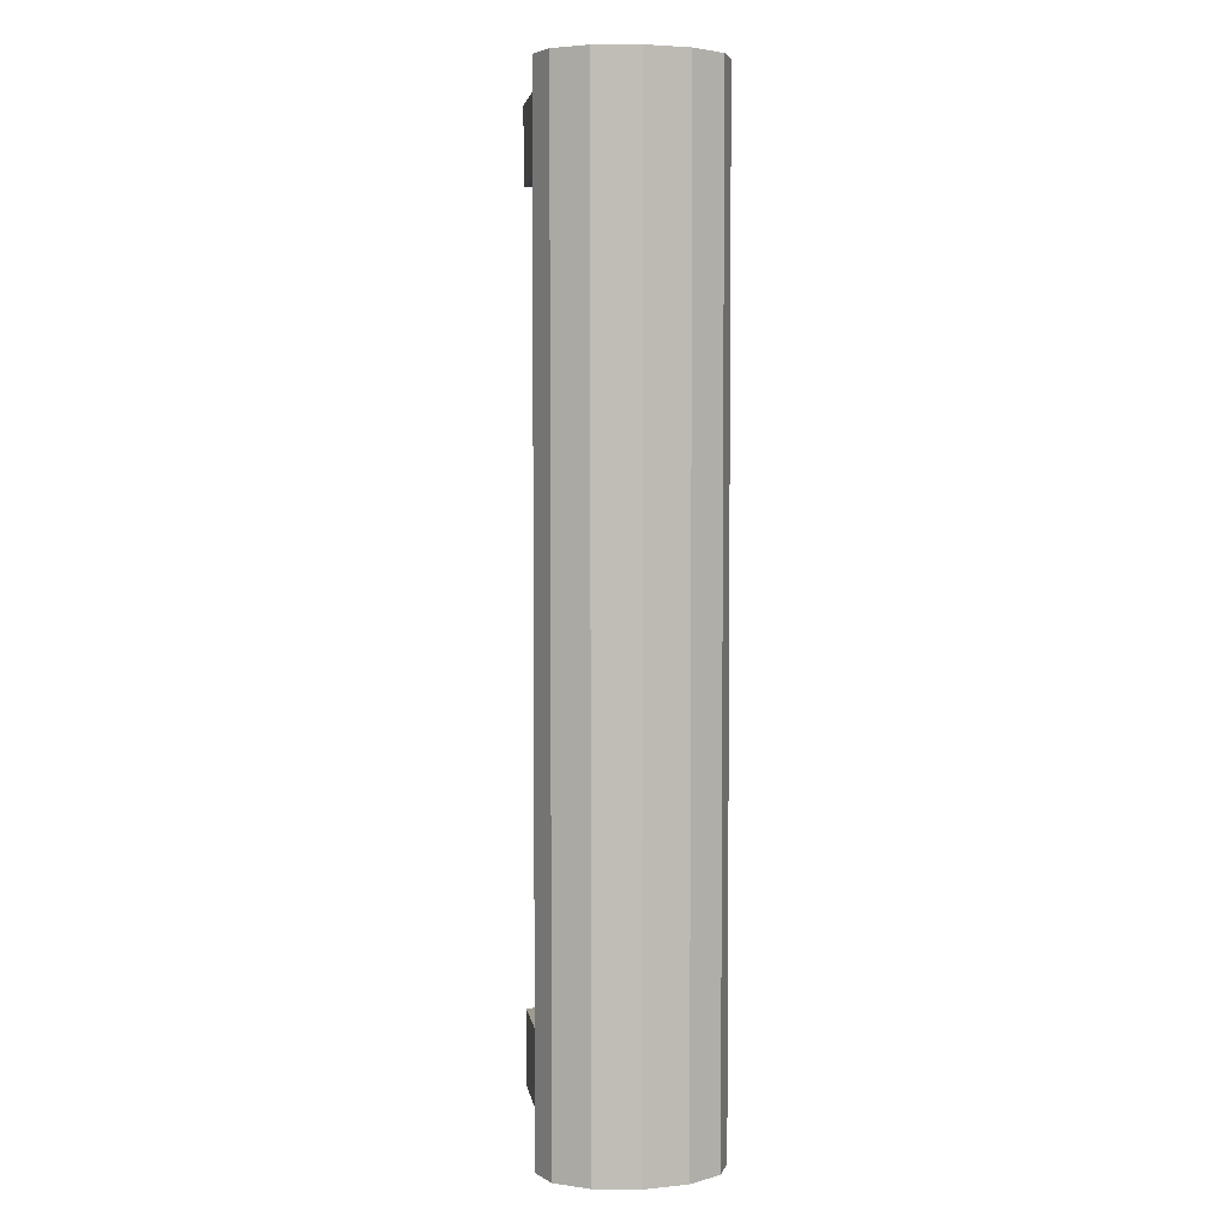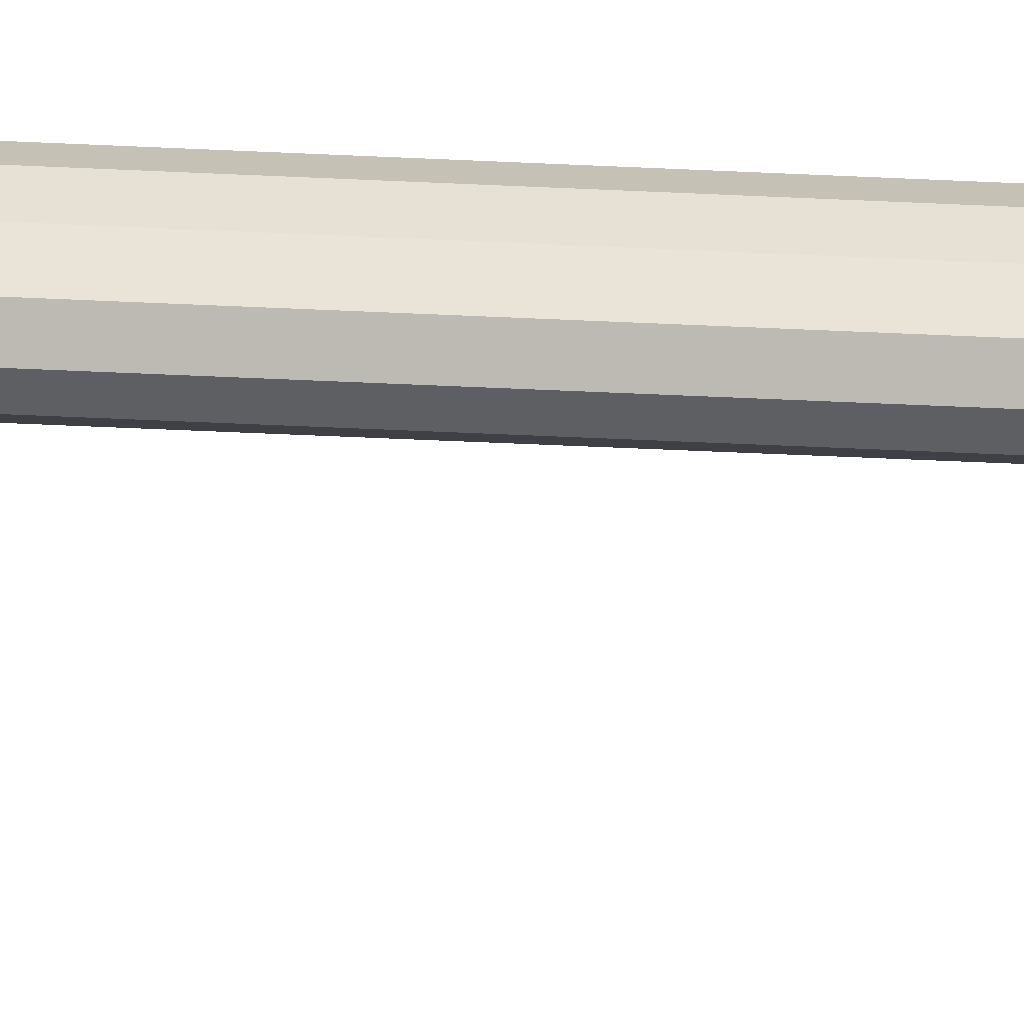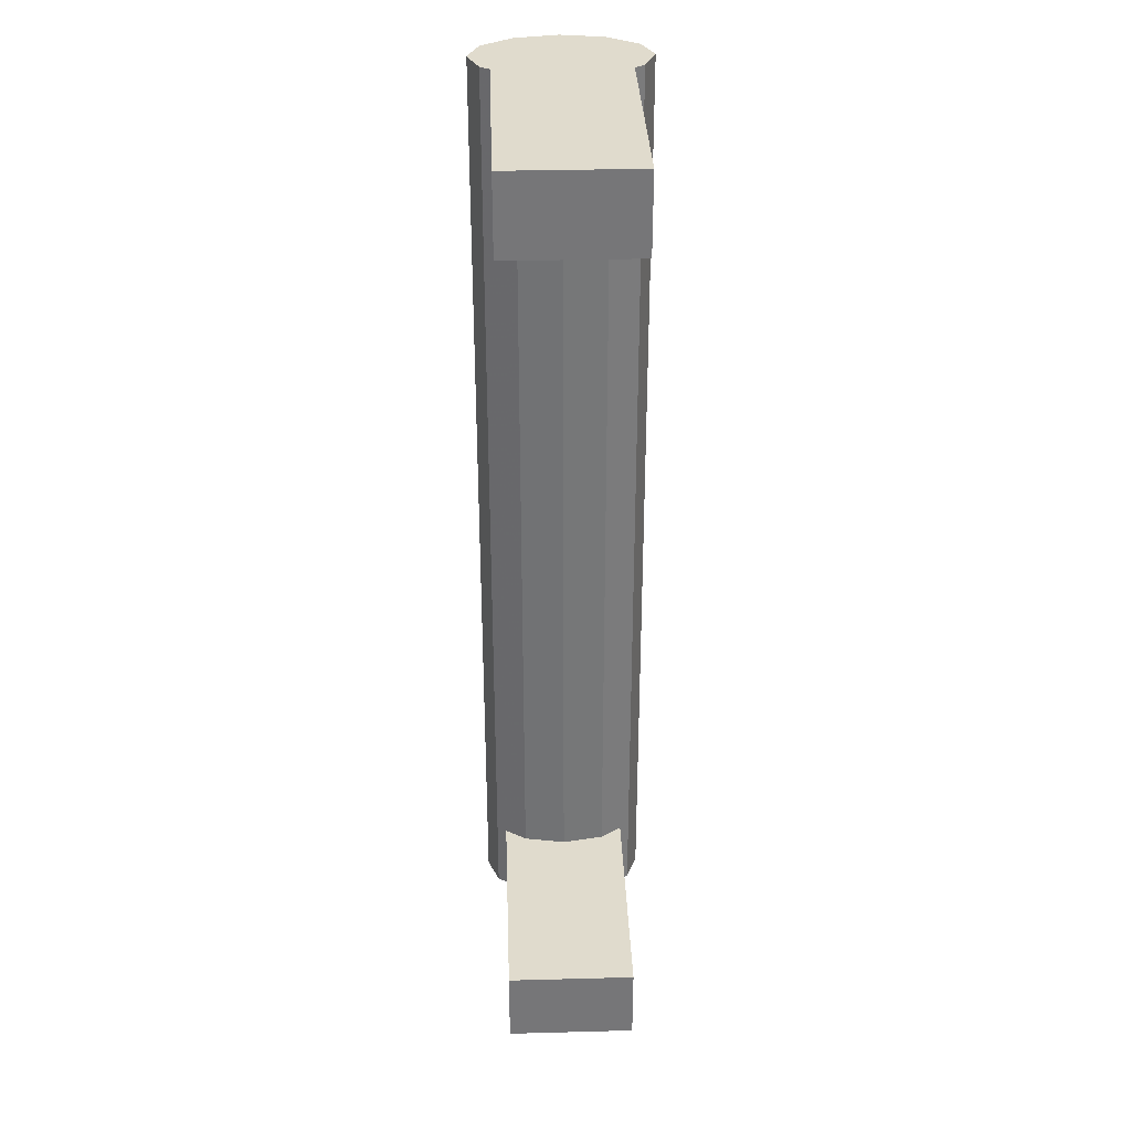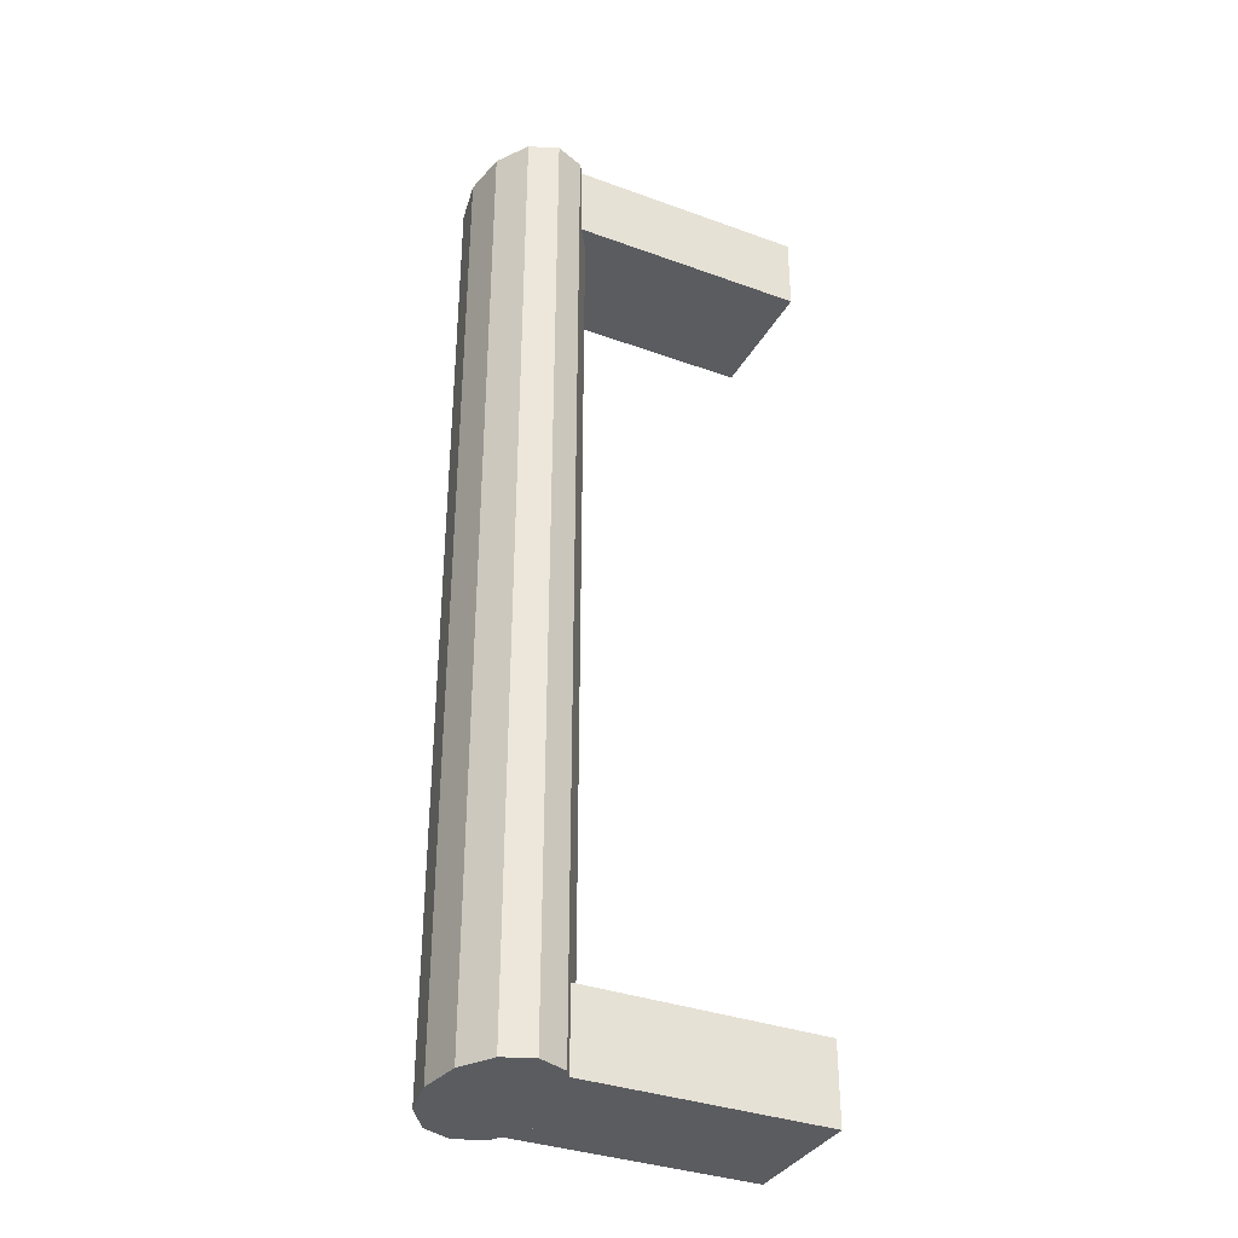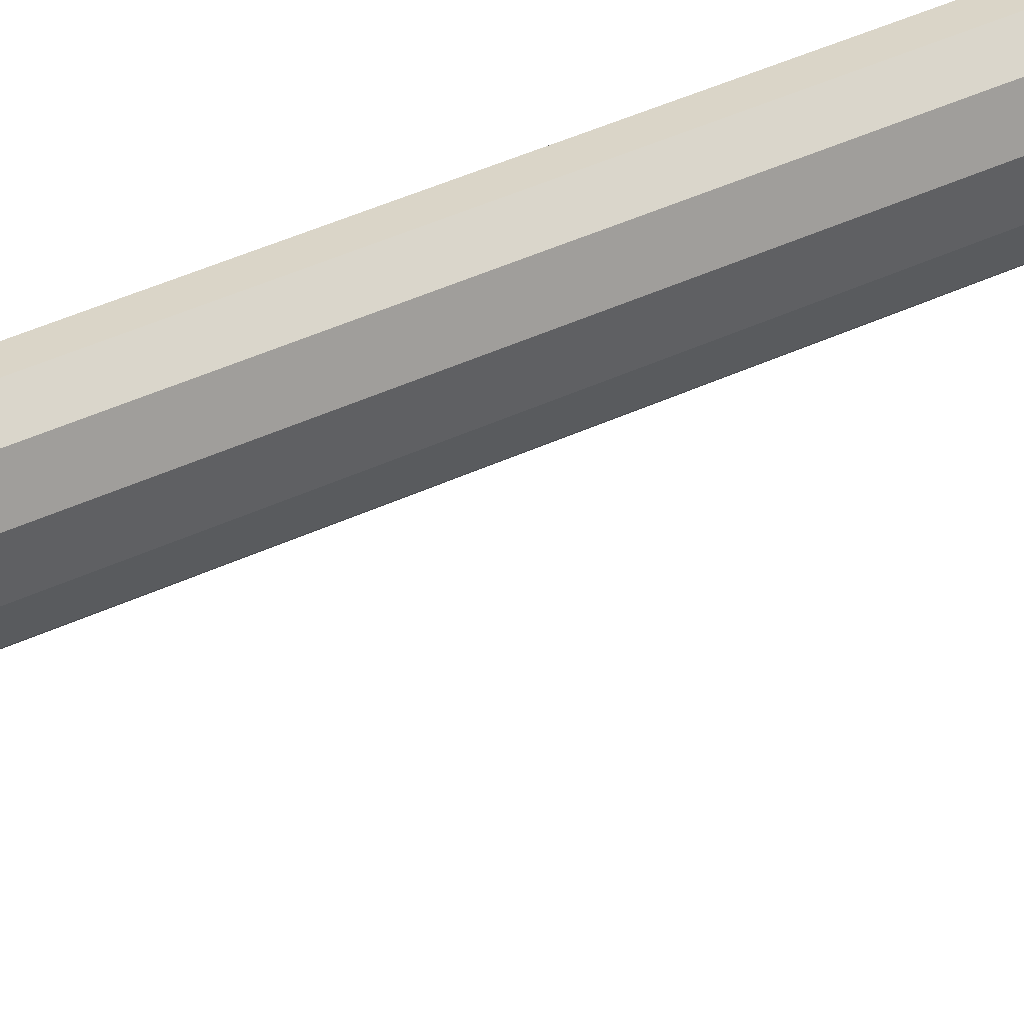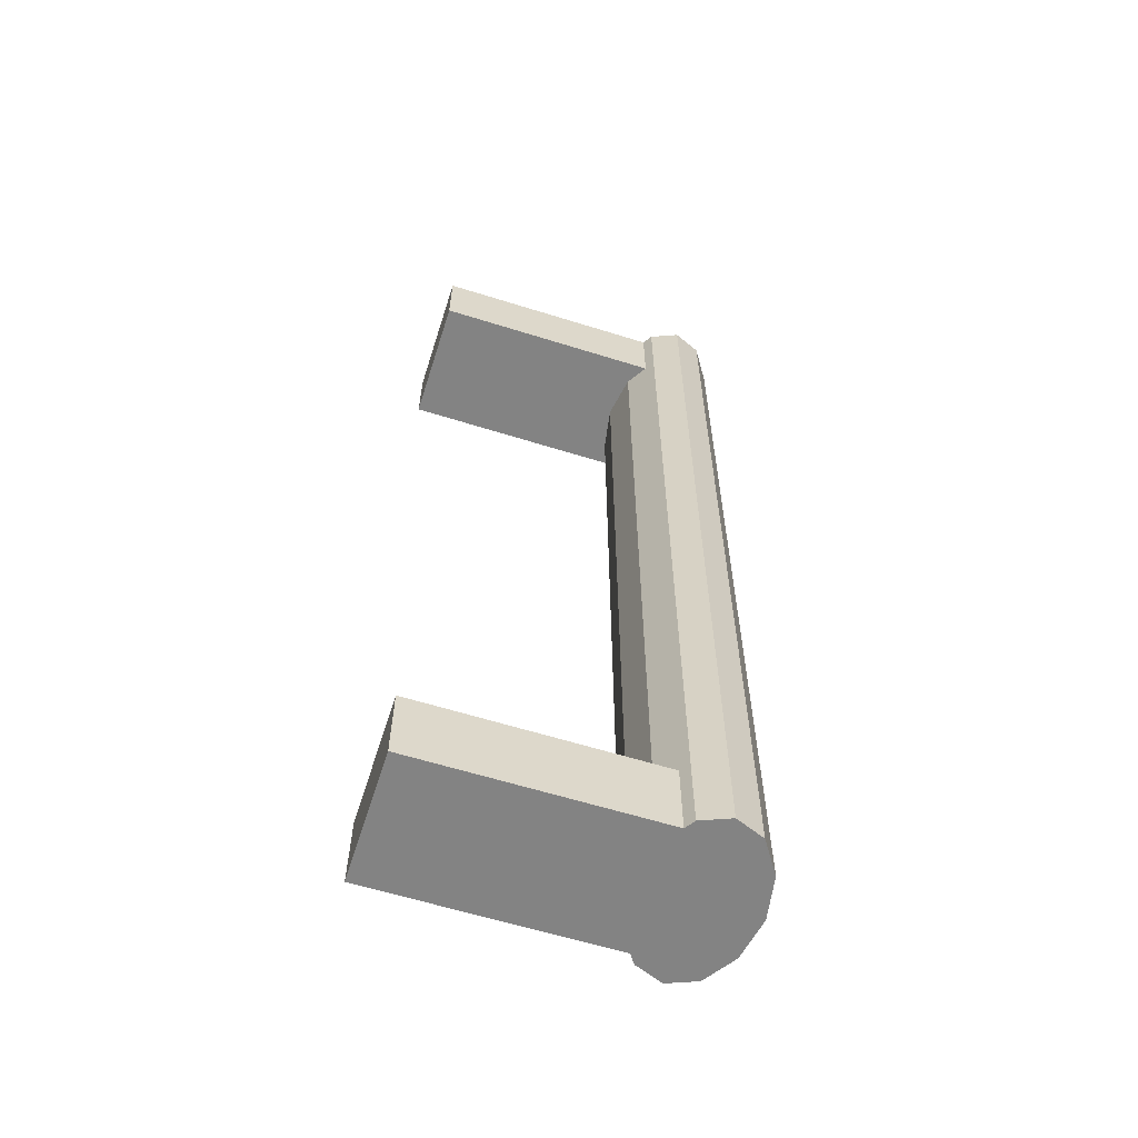
<metadata>
{"format":"obj","ext":"obj","renderer":"f3d","projection":"perspective","resolution":1024,"background":"white","views":[{"elev":4.1,"azim":81.6,"up":"+Z"},{"elev":-61.5,"azim":87.4,"up":"+Y"},{"elev":33.3,"azim":-92.1,"up":"+Z"},{"elev":-35.3,"azim":154.3,"up":"+Z"},{"elev":54.0,"azim":-115.1,"up":"+Y"},{"elev":-61.0,"azim":-17.7,"up":"+Z"}]}
</metadata>
<code>
v 0.02796 -0.00922 -0.05992
v 0.03497 -0.00922 -0.05992
v 0.03147 -0.01065 -0.05992
v 0.02539 -0.005323 -0.05992
v 0.03147 -0.01065 0.05992
v 0.02796 -0.00922 0.05992
v 0.02539 -0.005323 0.05992
v 0.03754 -0.005323 -0.05992
v 0.03497 -0.00922 0.05992
v 0.02445 -0 -0.05992
v 0.03754 -0.005323 0.05992
v 0.02445 -0 0.05992
v 0.03848 -0 -0.05992
v 0.03848 -0 0.05992
v 0.02539 0.005322 -0.05992
v 0.02539 0.005322 0.05992
v 0.03754 0.005322 -0.05992
v 0.03754 0.005322 0.05992
v 0.02796 0.00922 -0.05992
v 0.02796 0.00922 0.05992
v 0.03497 0.00922 -0.05992
v 0.03147 0.01065 0.05992
v 0.03147 0.01065 -0.05992
v 0.03497 0.00922 0.05992
v -0.002061 -0.008012 -0.05992
v 0.02716 -0.008012 -0.05992
v -0.002061 0.008012 -0.05992
v -0.002061 -0.008012 -0.05027
v 0.02716 -0.008012 -0.05027
v -0.002061 0.008012 -0.05027
v 0.02539 -0.005323 -0.05027
v 0.02716 0.008012 -0.05027
v 0.02716 0.008012 -0.05992
v 0.02445 -0 -0.05027
v 0.02539 0.005322 -0.05027
v 0.02716 0.008012 0.05992
v -0.002061 0.008012 0.05027
v -0.002061 0.008012 0.05992
v 0.02716 0.008012 0.05027
v -0.002061 -0.008012 0.05992
v 0.02539 0.005322 0.05027
v -0.002061 -0.008012 0.05027
v 0.02445 -0 0.05027
v 0.02539 -0.005323 0.05027
v 0.02716 -0.008012 0.05027
v 0.02716 -0.008012 0.05992
v 0.02796 -0.00922 -0.05992
v 0.02796 -0.00922 -0.05992
v 0.02796 -0.00922 -0.05992
v 0.02796 -0.00922 -0.05992
v 0.02796 -0.00922 -0.05992
v 0.03497 -0.00922 -0.05992
v 0.03497 -0.00922 -0.05992
v 0.03497 -0.00922 -0.05992
v 0.03497 -0.00922 -0.05992
v 0.03497 -0.00922 -0.05992
v 0.03147 -0.01065 -0.05992
v 0.03147 -0.01065 -0.05992
v 0.03147 -0.01065 -0.05992
v 0.02539 -0.005323 -0.05992
v 0.02539 -0.005323 -0.05992
v 0.02539 -0.005323 -0.05992
v 0.03147 -0.01065 0.05992
v 0.03147 -0.01065 0.05992
v 0.03147 -0.01065 0.05992
v 0.02796 -0.00922 0.05992
v 0.02796 -0.00922 0.05992
v 0.02796 -0.00922 0.05992
v 0.02796 -0.00922 0.05992
v 0.02796 -0.00922 0.05992
v 0.02539 -0.005323 0.05992
v 0.02539 -0.005323 0.05992
v 0.02539 -0.005323 0.05992
v 0.03754 -0.005323 -0.05992
v 0.03754 -0.005323 -0.05992
v 0.03754 -0.005323 -0.05992
v 0.03497 -0.00922 0.05992
v 0.03497 -0.00922 0.05992
v 0.03497 -0.00922 0.05992
v 0.03497 -0.00922 0.05992
v 0.03497 -0.00922 0.05992
v 0.02445 -0 -0.05992
v 0.02445 -0 -0.05992
v 0.02445 -0 -0.05992
v 0.03754 -0.005323 0.05992
v 0.03754 -0.005323 0.05992
v 0.03754 -0.005323 0.05992
v 0.02445 -0 0.05992
v 0.02445 -0 0.05992
v 0.02445 -0 0.05992
v 0.03848 -0 -0.05992
v 0.03848 -0 -0.05992
v 0.03848 -0 -0.05992
v 0.03848 -0 0.05992
v 0.03848 -0 0.05992
v 0.03848 -0 0.05992
v 0.02539 0.005322 -0.05992
v 0.02539 0.005322 -0.05992
v 0.02539 0.005322 -0.05992
v 0.02539 0.005322 0.05992
v 0.02539 0.005322 0.05992
v 0.02539 0.005322 0.05992
v 0.03754 0.005322 -0.05992
v 0.03754 0.005322 -0.05992
v 0.03754 0.005322 -0.05992
v 0.03754 0.005322 0.05992
v 0.03754 0.005322 0.05992
v 0.03754 0.005322 0.05992
v 0.02796 0.00922 -0.05992
v 0.02796 0.00922 -0.05992
v 0.02796 0.00922 -0.05992
v 0.02796 0.00922 -0.05992
v 0.02796 0.00922 -0.05992
v 0.02796 0.00922 0.05992
v 0.02796 0.00922 0.05992
v 0.02796 0.00922 0.05992
v 0.02796 0.00922 0.05992
v 0.02796 0.00922 0.05992
v 0.03497 0.00922 -0.05992
v 0.03497 0.00922 -0.05992
v 0.03497 0.00922 -0.05992
v 0.03497 0.00922 -0.05992
v 0.03497 0.00922 -0.05992
v 0.03147 0.01065 0.05992
v 0.03147 0.01065 0.05992
v 0.03147 0.01065 0.05992
v 0.03147 0.01065 -0.05992
v 0.03147 0.01065 -0.05992
v 0.03147 0.01065 -0.05992
v 0.03497 0.00922 0.05992
v 0.03497 0.00922 0.05992
v 0.03497 0.00922 0.05992
v 0.03497 0.00922 0.05992
v 0.03497 0.00922 0.05992
v -0.002061 -0.008012 -0.05992
v -0.002061 -0.008012 -0.05992
v -0.002061 -0.008012 -0.05992
v -0.002061 -0.008012 -0.05992
v -0.002061 -0.008012 -0.05992
v 0.02716 -0.008012 -0.05992
v 0.02716 -0.008012 -0.05992
v 0.02716 -0.008012 -0.05992
v -0.002061 0.008012 -0.05992
v -0.002061 0.008012 -0.05992
v -0.002061 0.008012 -0.05992
v -0.002061 0.008012 -0.05992
v -0.002061 0.008012 -0.05992
v -0.002061 -0.008012 -0.05027
v -0.002061 -0.008012 -0.05027
v -0.002061 -0.008012 -0.05027
v -0.002061 -0.008012 -0.05027
v -0.002061 -0.008012 -0.05027
v 0.02716 -0.008012 -0.05027
v 0.02716 -0.008012 -0.05027
v 0.02716 -0.008012 -0.05027
v -0.002061 0.008012 -0.05027
v -0.002061 0.008012 -0.05027
v -0.002061 0.008012 -0.05027
v -0.002061 0.008012 -0.05027
v -0.002061 0.008012 -0.05027
v 0.02539 -0.005323 -0.05027
v 0.02716 0.008012 -0.05027
v 0.02716 0.008012 -0.05027
v 0.02716 0.008012 -0.05027
v 0.02716 0.008012 -0.05992
v 0.02716 0.008012 -0.05992
v 0.02716 0.008012 -0.05992
v 0.02445 -0 -0.05027
v 0.02539 0.005322 -0.05027
v 0.02716 0.008012 0.05992
v 0.02716 0.008012 0.05992
v 0.02716 0.008012 0.05992
v -0.002061 0.008012 0.05027
v -0.002061 0.008012 0.05027
v -0.002061 0.008012 0.05027
v -0.002061 0.008012 0.05027
v -0.002061 0.008012 0.05027
v -0.002061 0.008012 0.05992
v -0.002061 0.008012 0.05992
v -0.002061 0.008012 0.05992
v -0.002061 0.008012 0.05992
v -0.002061 0.008012 0.05992
v 0.02716 0.008012 0.05027
v 0.02716 0.008012 0.05027
v 0.02716 0.008012 0.05027
v -0.002061 -0.008012 0.05992
v -0.002061 -0.008012 0.05992
v -0.002061 -0.008012 0.05992
v -0.002061 -0.008012 0.05992
v -0.002061 -0.008012 0.05992
v 0.02539 0.005322 0.05027
v -0.002061 -0.008012 0.05027
v -0.002061 -0.008012 0.05027
v -0.002061 -0.008012 0.05027
v -0.002061 -0.008012 0.05027
v -0.002061 -0.008012 0.05027
v 0.02445 -0 0.05027
v 0.02539 -0.005323 0.05027
v 0.02716 -0.008012 0.05027
v 0.02716 -0.008012 0.05027
v 0.02716 -0.008012 0.05027
v 0.02716 -0.008012 0.05992
v 0.02716 -0.008012 0.05992
v 0.02716 -0.008012 0.05992
f 56 65 59
f 59 70 51
f 49 73 62
f 65 56 81
f 70 59 65
f 73 49 68
f 73 84 62
f 86 53 75
f 53 86 78
f 84 73 90
f 75 95 86
f 90 99 84
f 95 75 92
f 99 90 102
f 92 107 95
f 102 111 99
f 107 92 104
f 111 102 116
f 120 107 104
f 125 112 117
f 107 120 131
f 112 125 128
f 128 133 122
f 133 128 125
f 3 2 1
f 4 1 2
f 58 64 55
f 50 69 58
f 61 72 48
f 8 4 2
f 80 55 64
f 64 58 69
f 67 48 72
f 61 83 72
f 10 4 8
f 76 54 87
f 79 87 54
f 63 66 77
f 71 85 66
f 89 72 83
f 13 10 8
f 87 96 76
f 85 77 66
f 88 85 71
f 83 98 89
f 15 10 13
f 93 76 96
f 94 85 88
f 101 89 98
f 17 15 13
f 96 108 93
f 100 94 88
f 98 110 101
f 19 15 17
f 105 93 108
f 106 94 100
f 115 101 110
f 21 19 17
f 105 108 121
f 114 106 100
f 118 113 126
f 23 19 21
f 132 121 108
f 130 106 114
f 129 126 113
f 124 130 114
f 123 134 129
f 126 129 134
f 47 52 57
f 52 47 60
f 52 60 74
f 74 60 82
f 9 6 5
f 6 11 7
f 74 82 91
f 6 9 11
f 7 11 12
f 91 82 97
f 12 11 14
f 91 97 103
f 12 14 16
f 103 97 109
f 16 14 18
f 103 109 119
f 16 18 20
f 119 109 127
f 20 18 24
f 20 24 22
f 26 4 25
f 27 25 4
f 138 151 141
f 136 144 149
f 10 27 4
f 154 141 151
f 157 149 144
f 15 27 10
f 153 148 161
f 156 161 148
f 160 147 164
f 33 27 15
f 168 161 156
f 167 164 147
f 162 169 156
f 169 168 156
f 135 60 140
f 60 135 143
f 142 152 139
f 150 145 137
f 60 143 82
f 152 142 155
f 145 150 158
f 82 143 97
f 31 28 29
f 28 31 30
f 163 146 159
f 97 143 165
f 30 31 34
f 146 163 166
f 30 35 32
f 30 34 35
f 182 177 172
f 185 172 177
f 179 187 174
f 170 100 178
f 39 37 41
f 193 174 187
f 178 71 186
f 100 88 178
f 41 37 43
f 37 42 44
f 195 189 200
f 202 186 71
f 88 71 178
f 43 37 44
f 45 44 42
f 203 200 189
f 171 176 181
f 176 171 184
f 175 188 180
f 38 16 36
f 191 173 183
f 188 175 194
f 40 7 38
f 38 12 16
f 197 173 191
f 198 192 173
f 201 190 196
f 7 40 46
f 38 7 12
f 198 173 197
f 192 198 199
f 190 201 204

</code>
